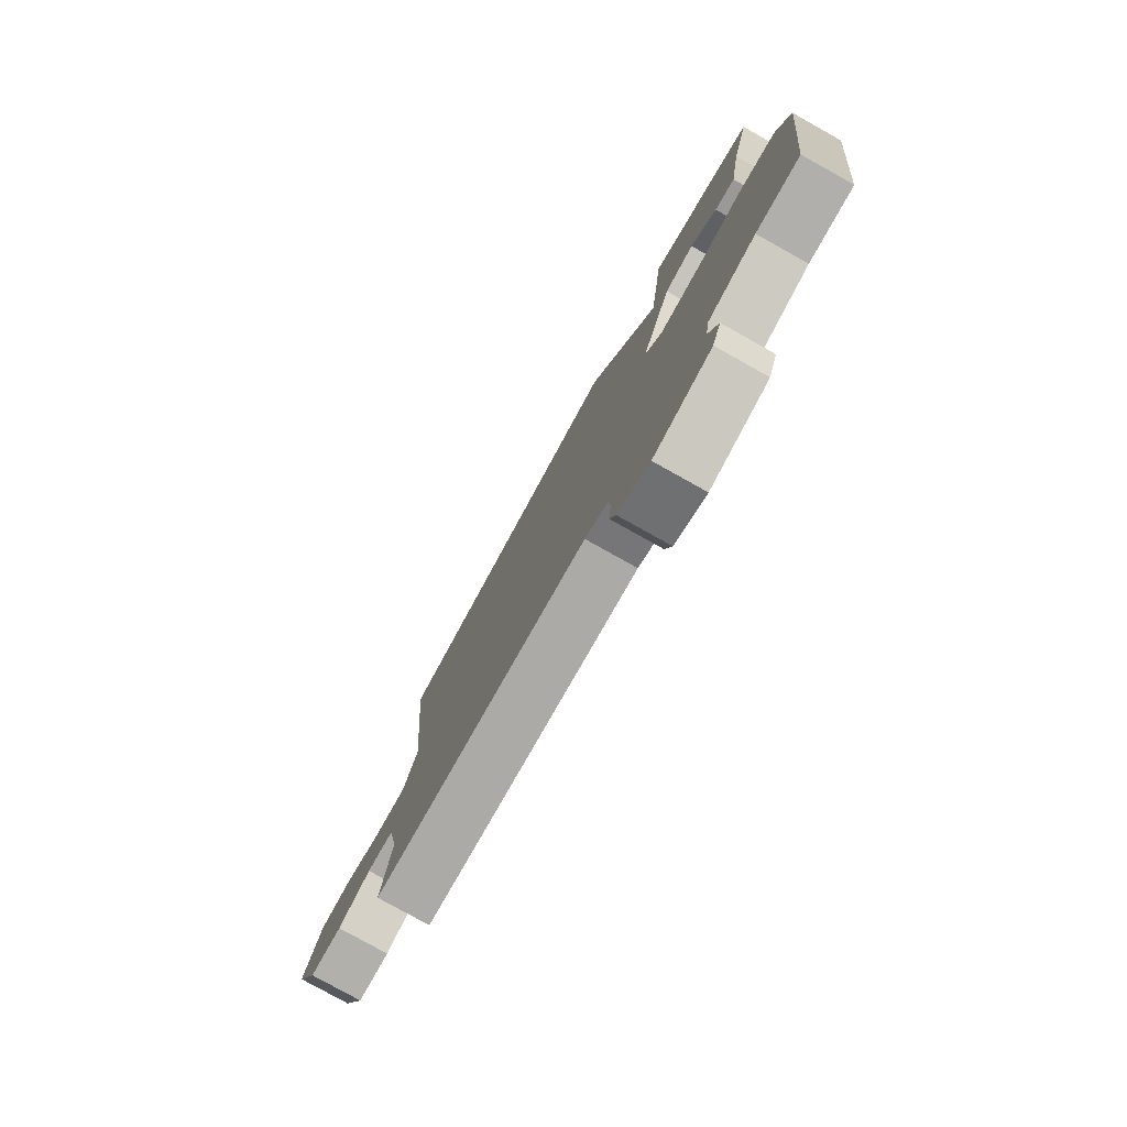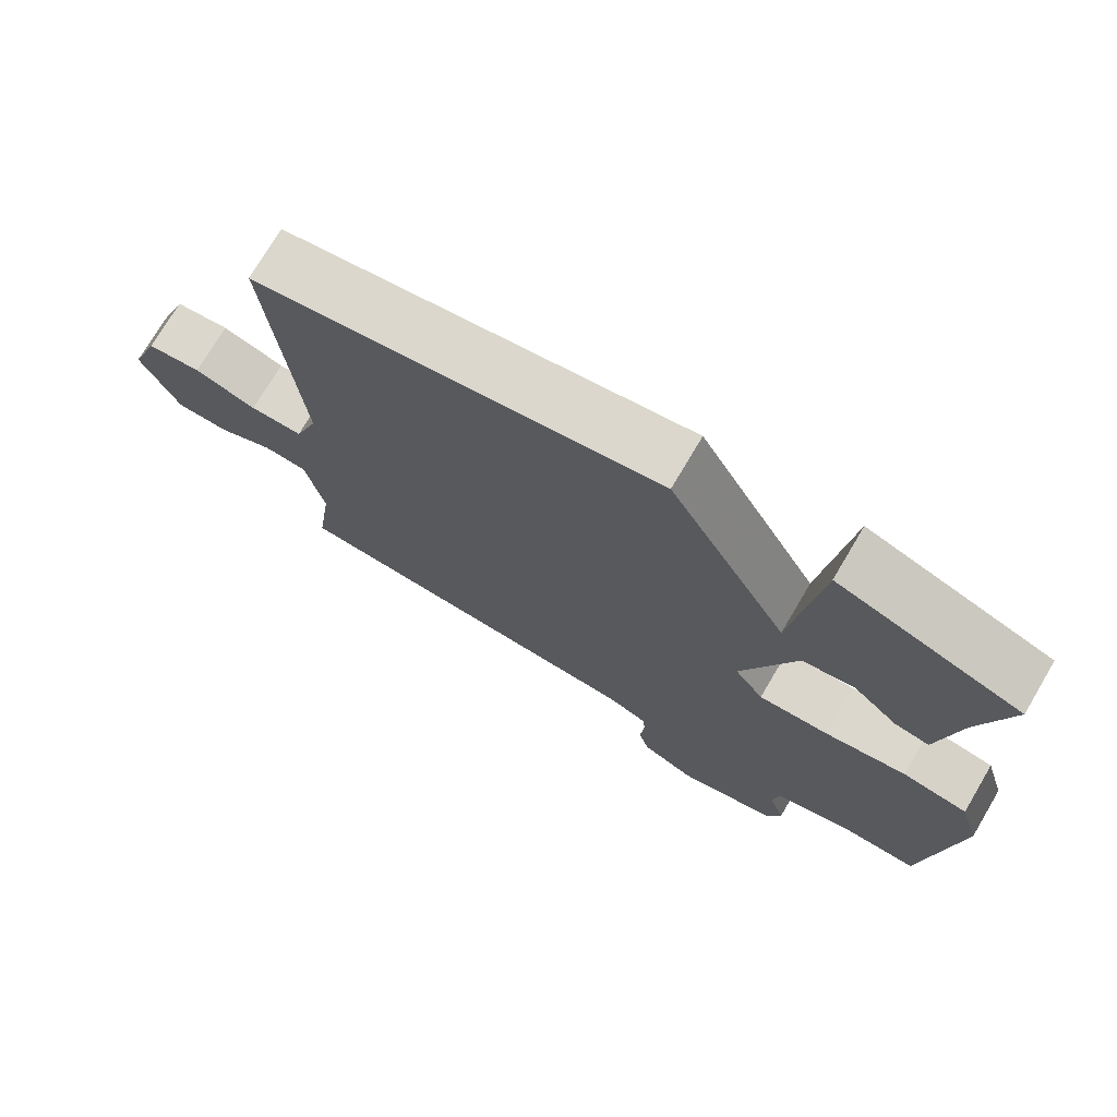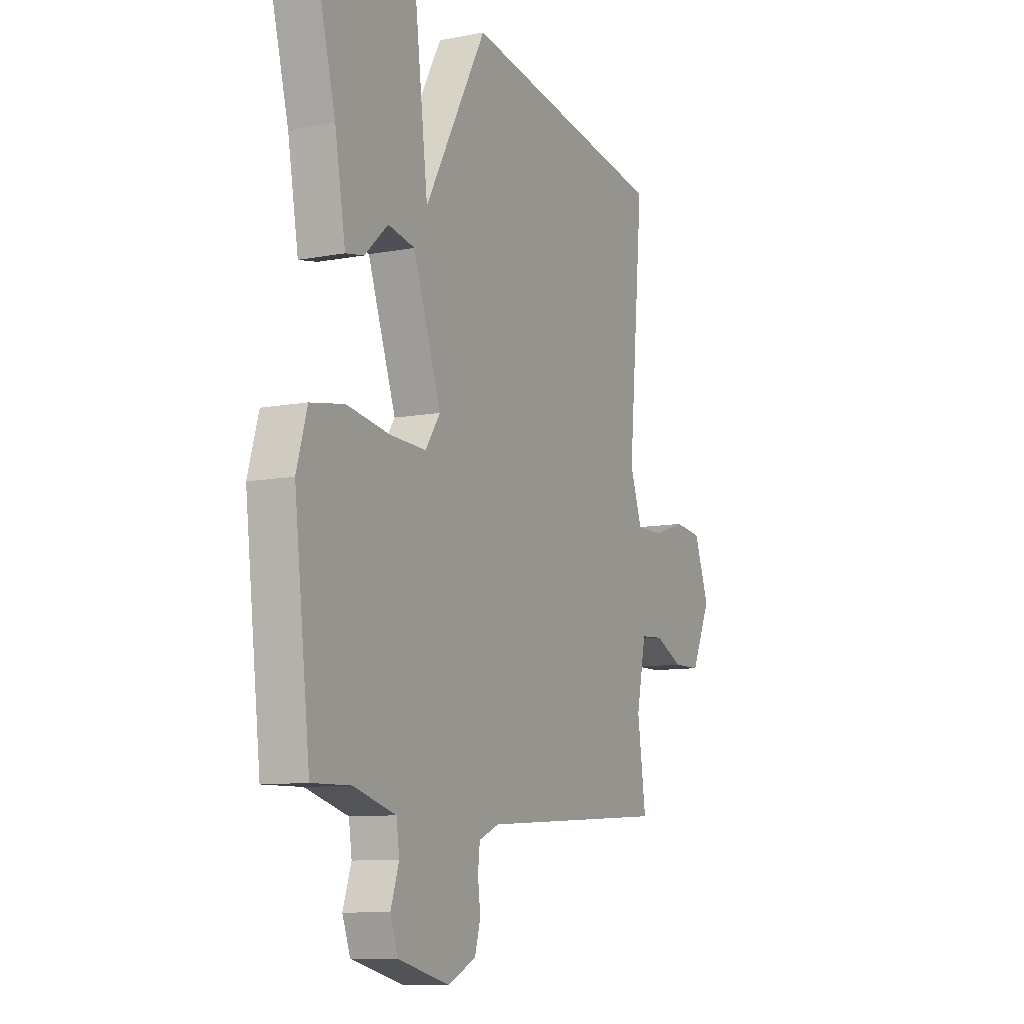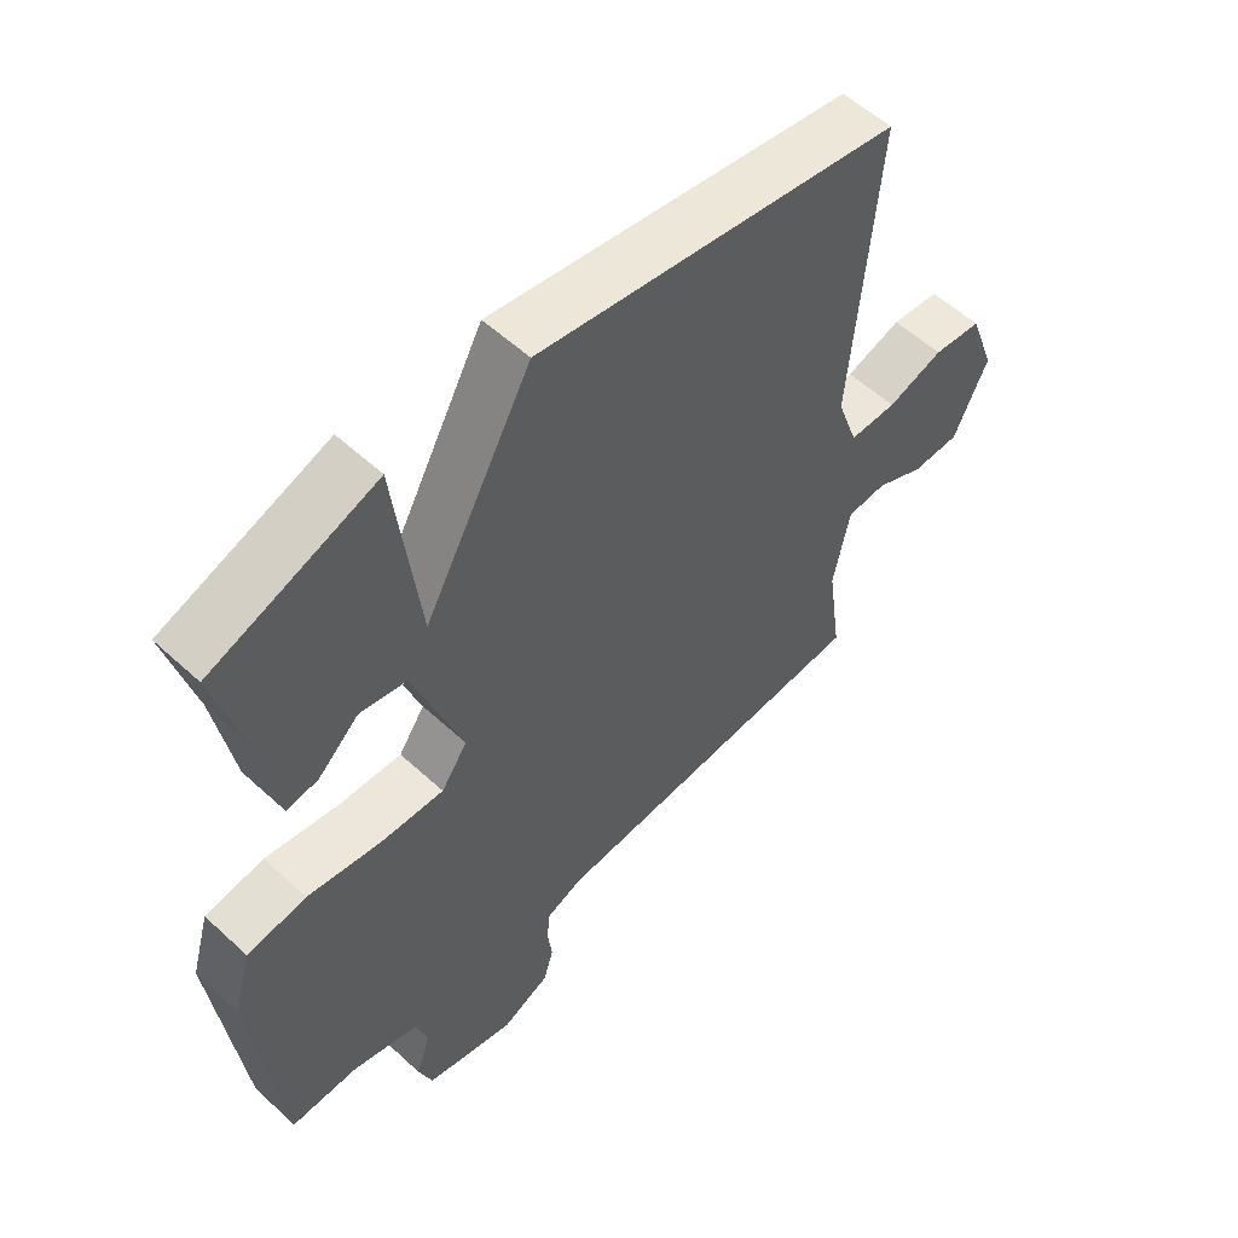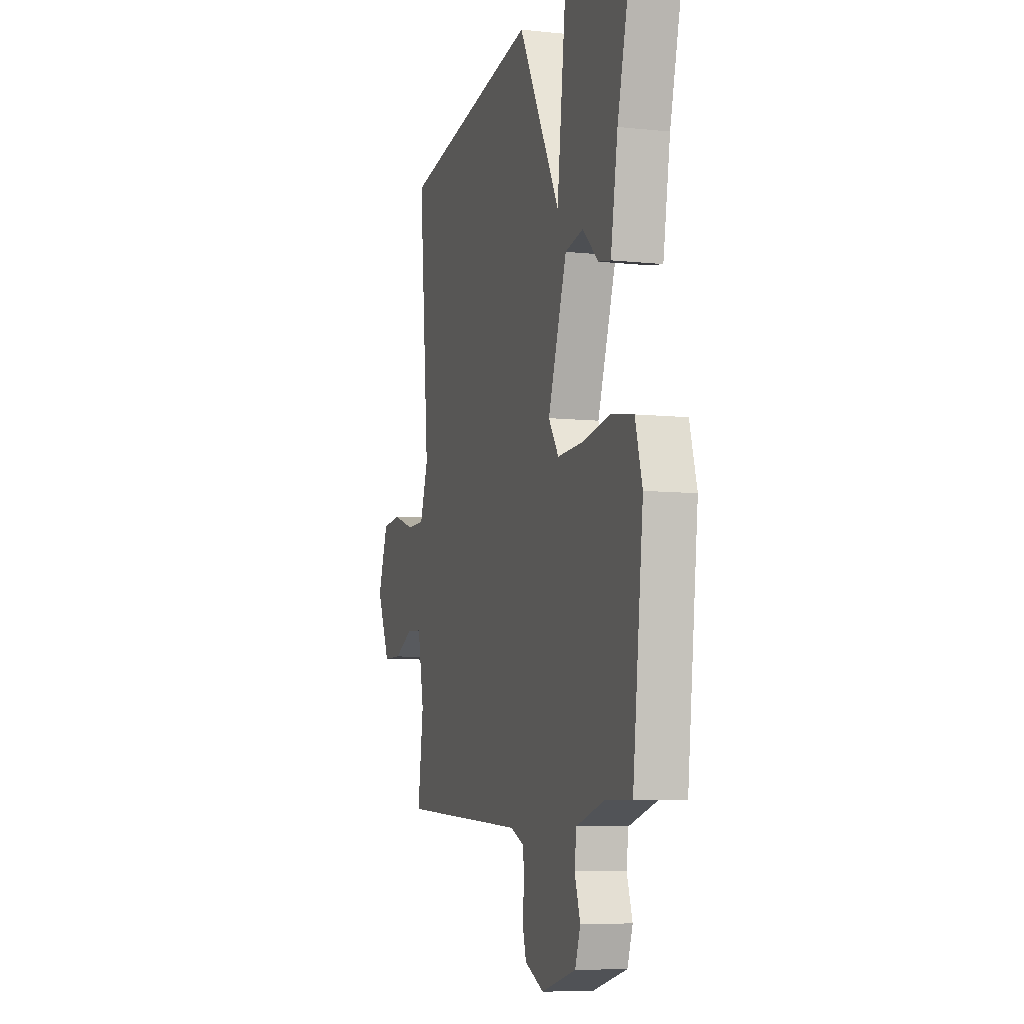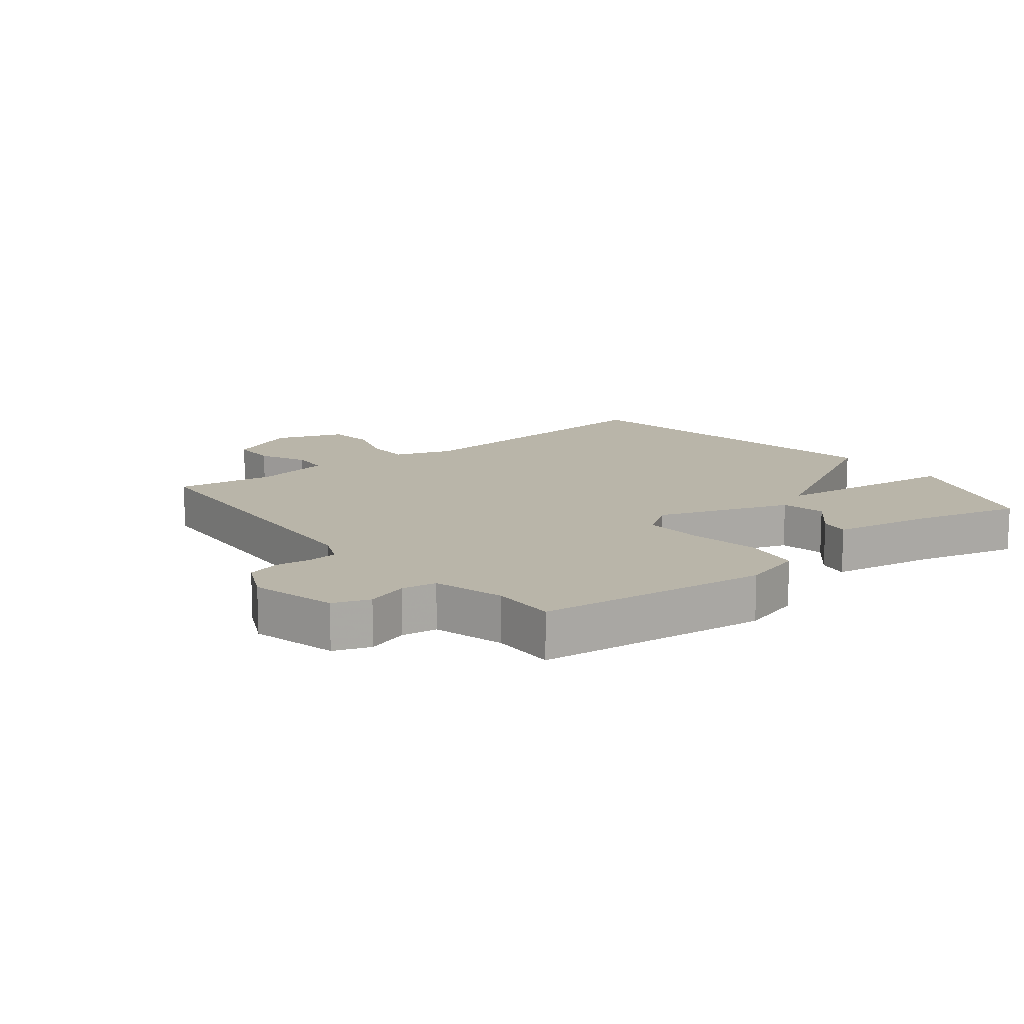
<metadata>
{"format":"obj","ext":"obj","renderer":"f3d","projection":"perspective","resolution":1024,"background":"white","views":[{"elev":-79.2,"azim":-119.2,"up":"+Z"},{"elev":74.1,"azim":-149.4,"up":"+Z"},{"elev":-9.5,"azim":-63.3,"up":"+Z"},{"elev":55.9,"azim":-46.0,"up":"+Z"},{"elev":-7.4,"azim":-106.9,"up":"+Z"},{"elev":13.4,"azim":-128.3,"up":"+Y"}]}
</metadata>
<code>
v -0.5 0.07 -0.5
v -0.542 0.07 -0.134
v -0.514 0.07 -0.037
v -0.424 0.07 -0.022
v -0.311 0.07 -0.041
v -0.215 0.07 -0.045
v -0.175 0.07 0.013
v -0.249 0.07 0.224
v -0.32 0.07 0.238
v -0.382 0.07 0.181
v -0.43 0.07 0.172
v -0.458 0.07 0.336
v -0.5 0.07 0.5
v -0.251 0.07 0.591
v -0.215 0.07 0.291
v -0.051 0.07 0.591
v 0.5 0.07 0.5
v 0.46 0.07 0.045
v 0.492 0.07 -0.047
v 0.564 0.07 -0.047
v 0.649 0.07 -0.019
v 0.723 0.07 -0.027
v 0.763 0.07 -0.136
v 0.711 0.07 -0.25
v 0.638 0.07 -0.251
v 0.563 0.07 -0.215
v 0.503 0.07 -0.219
v 0.478 0.07 -0.342
v 0.5 0.07 -0.5
v -0.002 0.07 -0.531
v -0.056 0.07 -0.554
v -0.061 0.07 -0.601
v -0.054 0.07 -0.657
v -0.069 0.07 -0.71
v -0.143 0.07 -0.745
v -0.279 0.07 -0.71
v -0.3 0.07 -0.652
v -0.278 0.07 -0.586
v -0.286 0.07 -0.53
v -0.398 0.07 -0.498
v -0.5 0 -0.5
v -0.542 0 -0.134
v -0.514 0 -0.037
v -0.424 0 -0.022
v -0.311 0 -0.041
v -0.215 0 -0.045
v -0.175 0 0.013
v -0.249 0 0.224
v -0.32 0 0.238
v -0.382 0 0.181
v -0.43 0 0.172
v -0.458 0 0.336
v -0.5 0 0.5
v -0.251 0 0.591
v -0.215 0 0.291
v -0.051 0 0.591
v 0.5 0 0.5
v 0.46 0 0.045
v 0.492 0 -0.047
v 0.564 0 -0.047
v 0.649 0 -0.019
v 0.723 0 -0.027
v 0.763 0 -0.136
v 0.711 0 -0.25
v 0.638 0 -0.251
v 0.563 0 -0.215
v 0.503 0 -0.219
v 0.478 0 -0.342
v 0.5 0 -0.5
v -0.002 0 -0.531
v -0.056 0 -0.554
v -0.061 0 -0.601
v -0.054 0 -0.657
v -0.069 0 -0.71
v -0.143 0 -0.745
v -0.279 0 -0.71
v -0.3 0 -0.652
v -0.278 0 -0.586
v -0.286 0 -0.53
v -0.398 0 -0.498
f 36 37 38
f 35 36 38
f 34 35 38
f 33 34 38
f 32 33 38
f 31 32 38 39
f 30 31 39 40
f 28 29 30 40
f 24 25 26
f 23 24 26
f 22 23 26
f 21 22 26
f 20 21 26
f 19 20 26 27
f 40 1 2
f 28 40 2
f 27 28 2
f 19 27 2
f 18 19 2
f 12 13 14 15
f 9 10 11 12
f 8 9 12 15
f 16 17 18
f 15 16 18
f 8 15 18
f 7 8 18
f 3 4 5
f 2 3 5 6
f 6 7 18
f 2 6 18
f 78 77 76
f 78 76 75
f 78 75 74
f 78 74 73
f 78 73 72
f 79 78 72 71
f 80 79 71 70
f 80 70 69 68
f 66 65 64
f 66 64 63
f 66 63 62
f 66 62 61
f 66 61 60
f 67 66 60 59
f 42 41 80
f 42 80 68
f 42 68 67
f 42 67 59
f 42 59 58
f 55 54 53 52
f 52 51 50 49
f 55 52 49 48
f 58 57 56
f 58 56 55
f 58 55 48
f 58 48 47
f 45 44 43
f 46 45 43 42
f 58 47 46
f 58 46 42
f 1 41 42 2
f 2 42 43 3
f 3 43 44 4
f 4 44 45 5
f 5 45 46 6
f 6 46 47 7
f 7 47 48 8
f 8 48 49 9
f 9 49 50 10
f 10 50 51 11
f 11 51 52 12
f 12 52 53 13
f 13 53 54 14
f 14 54 55 15
f 15 55 56 16
f 16 56 57 17
f 17 57 58 18
f 18 58 59 19
f 19 59 60 20
f 20 60 61 21
f 21 61 62 22
f 22 62 63 23
f 23 63 64 24
f 24 64 65 25
f 25 65 66 26
f 26 66 67 27
f 27 67 68 28
f 28 68 69 29
f 29 69 70 30
f 30 70 71 31
f 31 71 72 32
f 32 72 73 33
f 33 73 74 34
f 34 74 75 35
f 35 75 76 36
f 36 76 77 37
f 37 77 78 38
f 38 78 79 39
f 39 79 80 40
f 40 80 41 1

</code>
